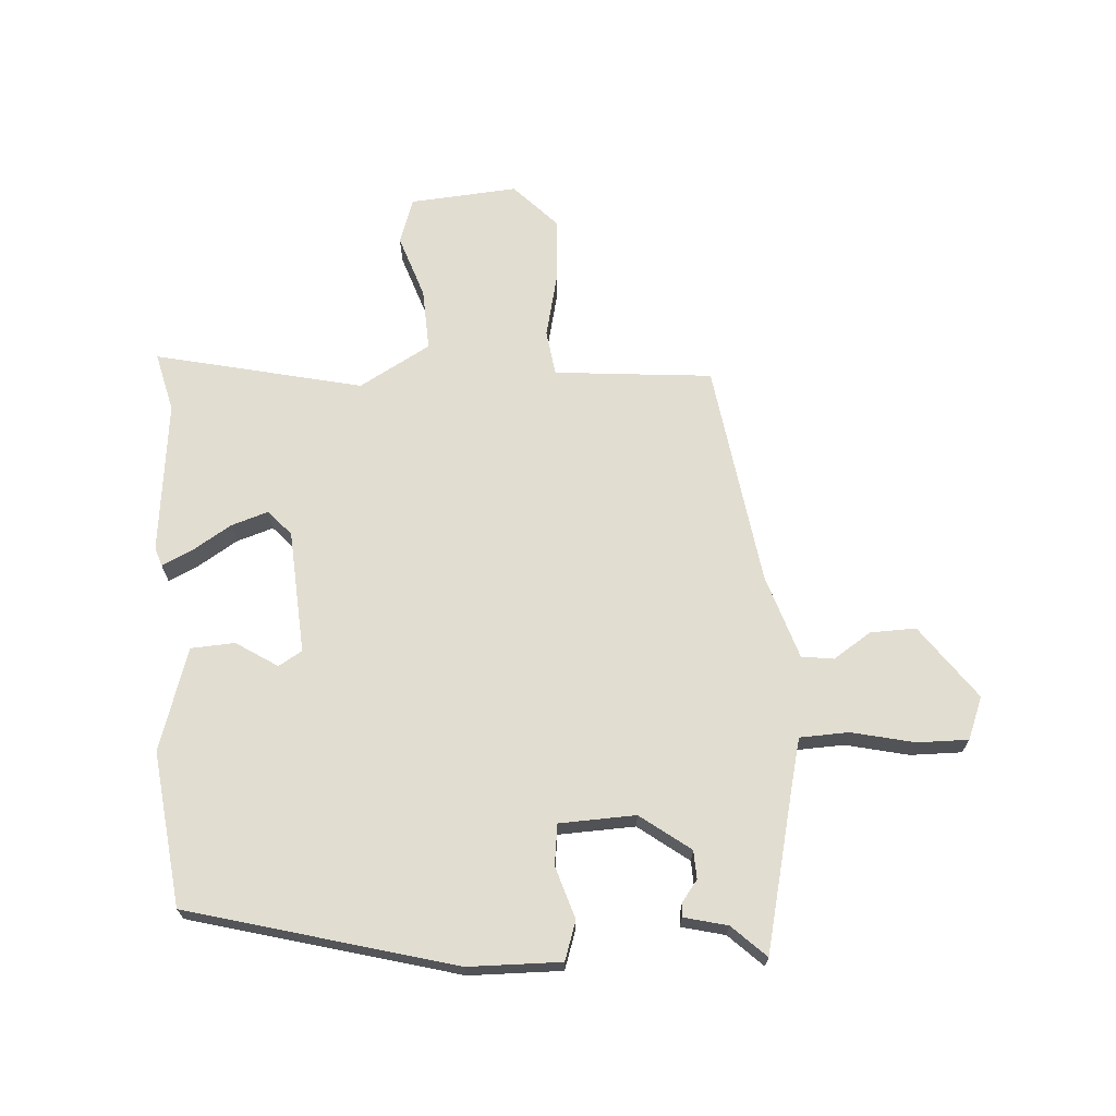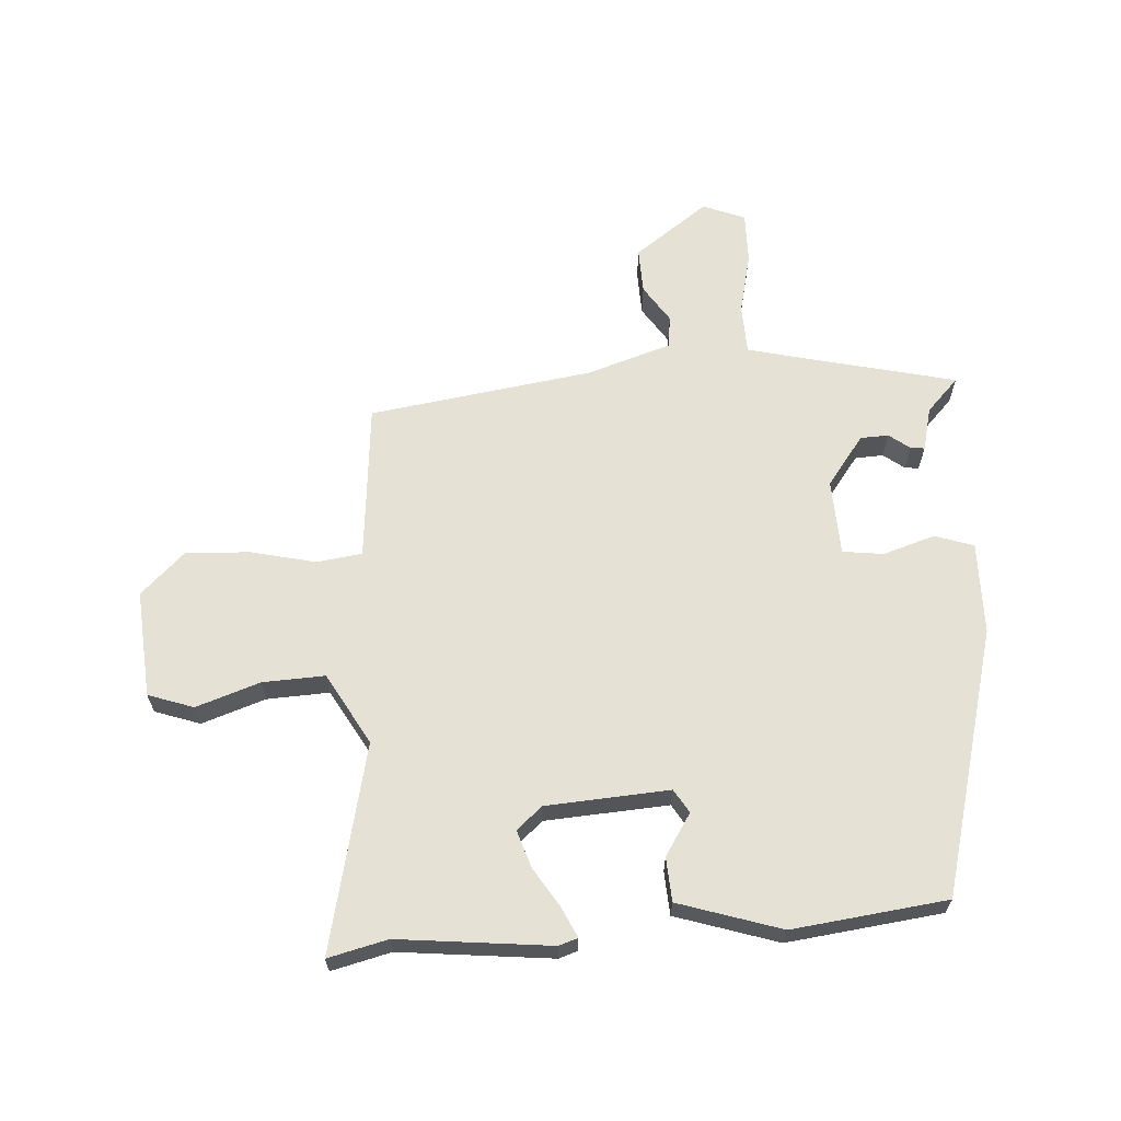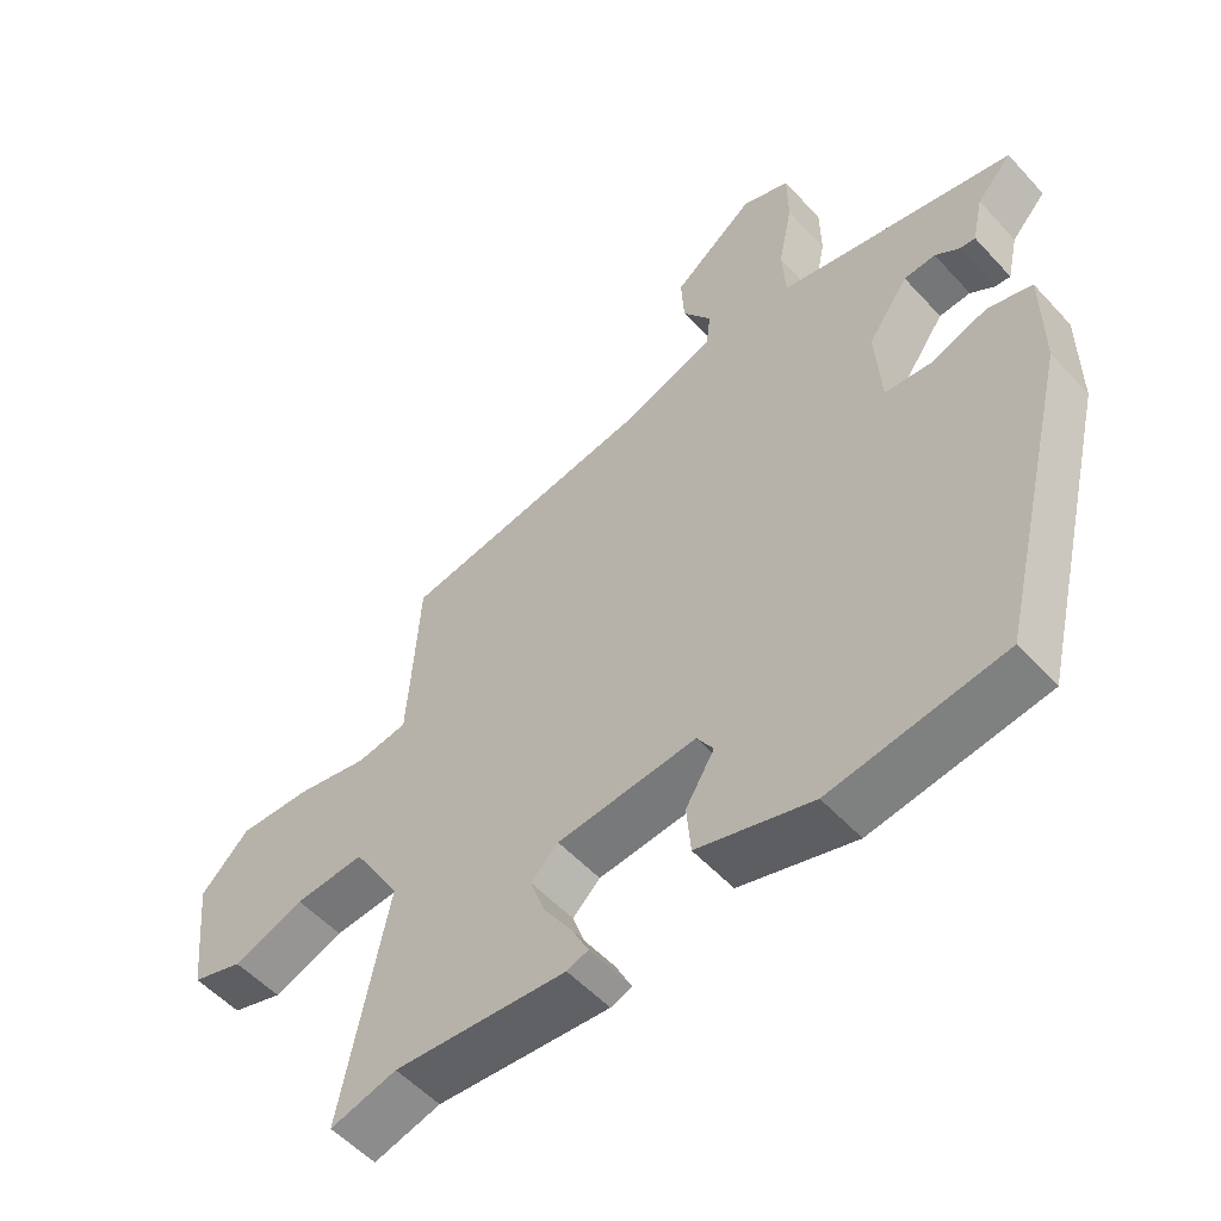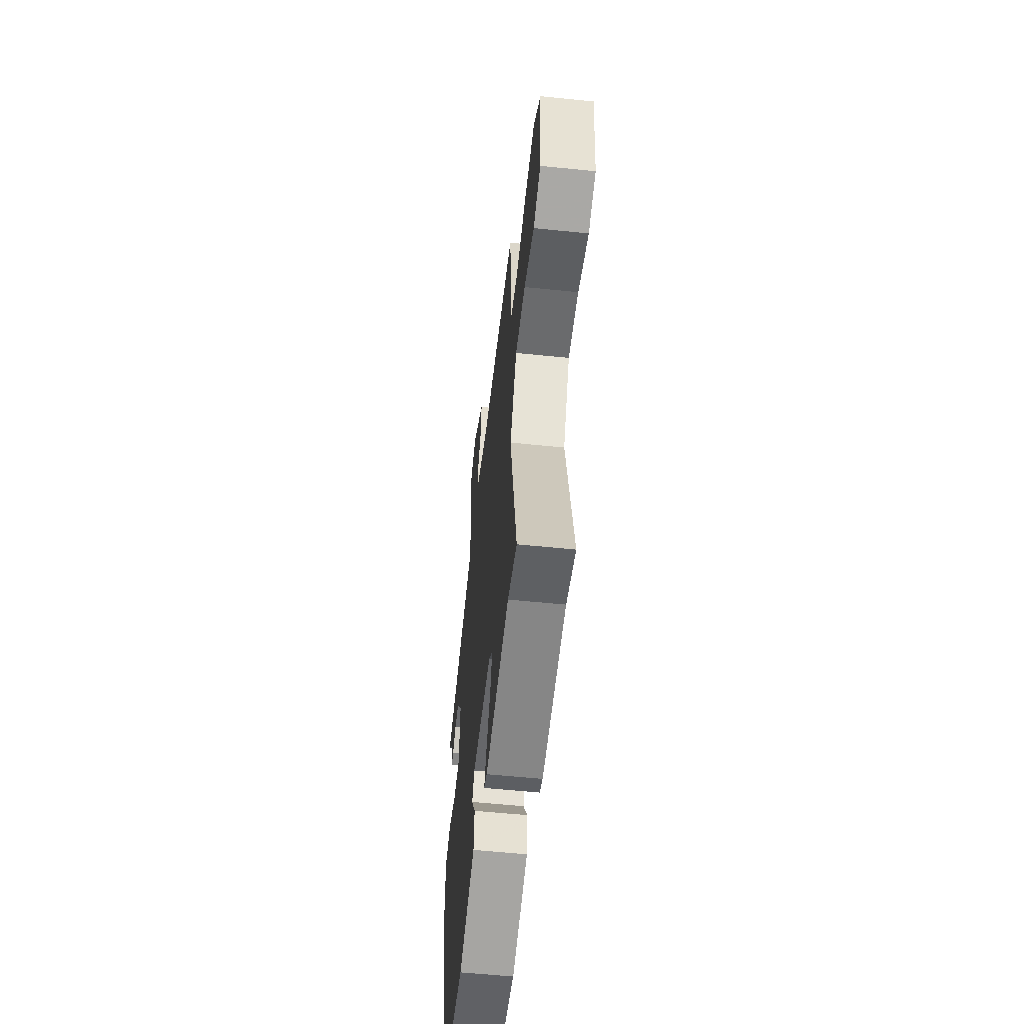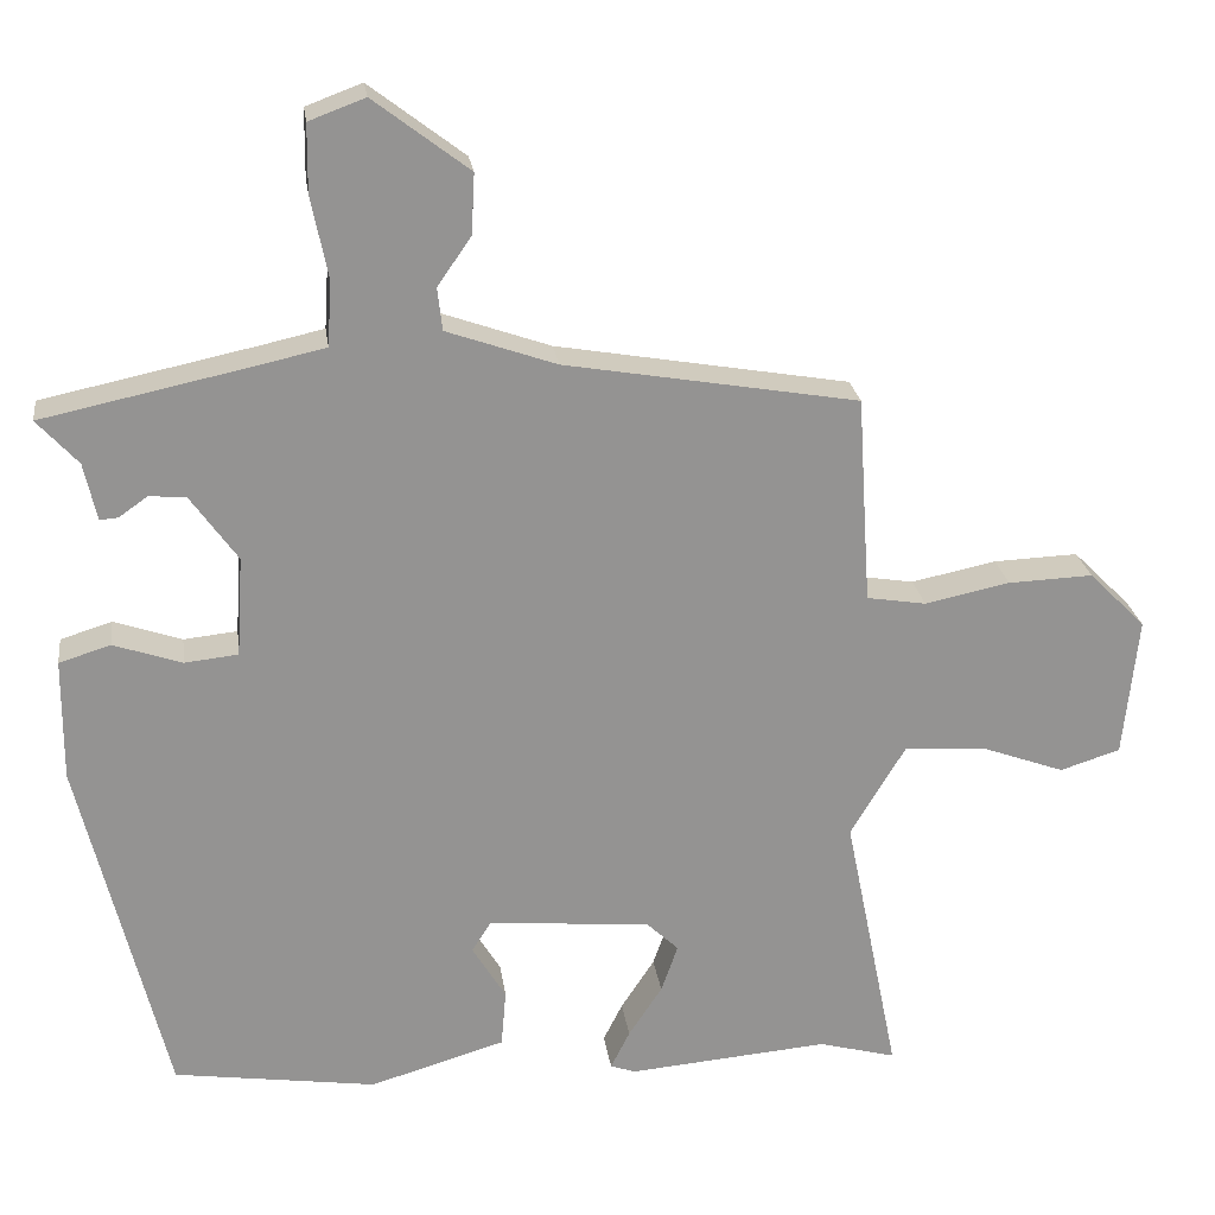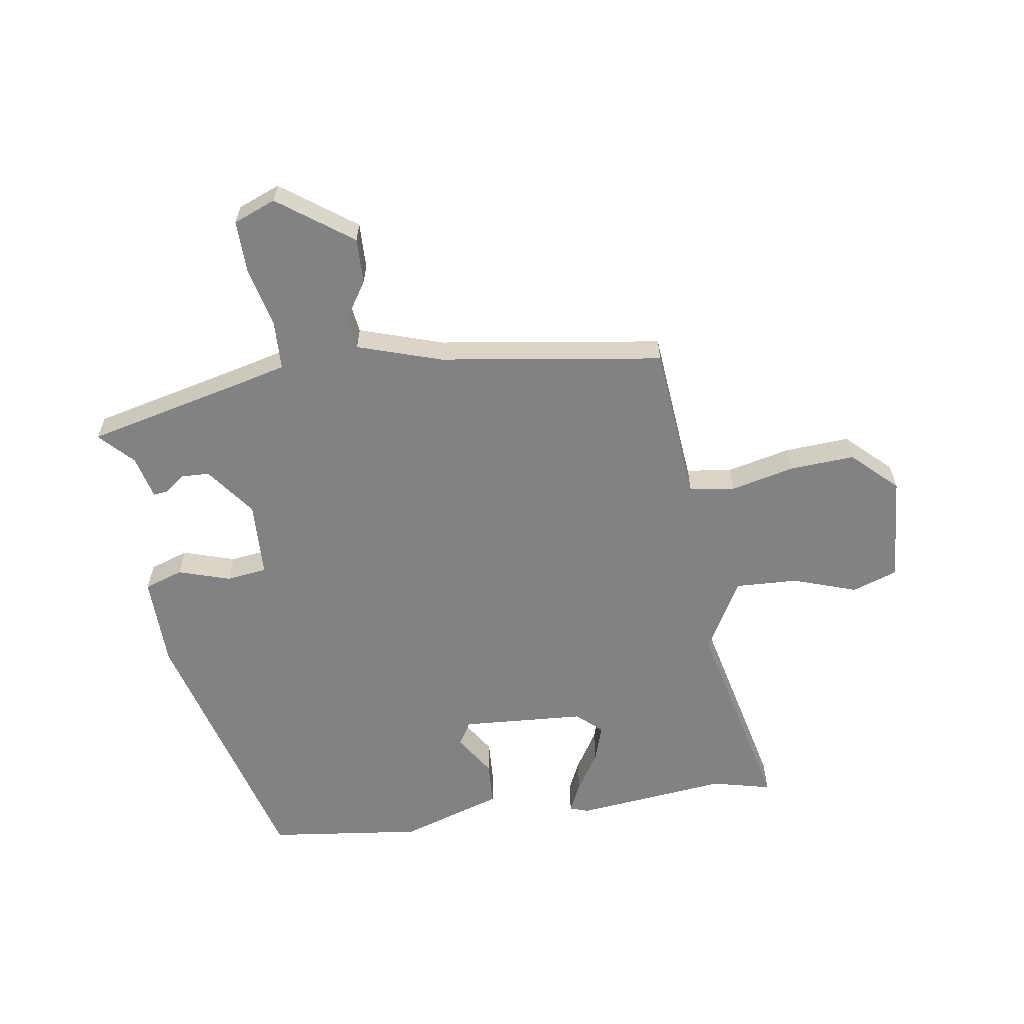
<metadata>
{"format":"obj","ext":"obj","renderer":"f3d","projection":"perspective","resolution":1024,"background":"white","views":[{"elev":68.6,"azim":-92.4,"up":"+Y"},{"elev":64.3,"azim":177.6,"up":"+Y"},{"elev":-54.0,"azim":-138.6,"up":"+Z"},{"elev":-57.2,"azim":83.9,"up":"+Z"},{"elev":23.6,"azim":-7.8,"up":"+Z"},{"elev":-60.9,"azim":10.1,"up":"+Y"}]}
</metadata>
<code>
v 0.549 0.07 -0.513
v 0.452 0.07 -0.487
v 0.201 0.07 -0.508
v 0.17 0.07 -0.497
v 0.194 0.07 -0.449
v 0.236 0.07 -0.385
v 0.257 0.07 -0.325
v 0.217 0.07 -0.287
v 0.014 0.07 -0.269
v -0.01 0.07 -0.307
v 0.032 0.07 -0.376
v 0.026 0.07 -0.448
v -0.143 0.07 -0.498
v -0.396 0.07 -0.461
v -0.503 0.07 -0.023
v -0.502 0.07 0.129
v -0.438 0.07 0.149
v -0.353 0.07 0.12
v -0.286 0.07 0.127
v -0.278 0.07 0.252
v -0.337 0.07 0.335
v -0.383 0.07 0.338
v -0.418 0.07 0.313
v -0.441 0.07 0.311
v -0.457 0.07 0.383
v -0.508 0.07 0.439
v -0.239 0.07 0.496
v -0.163 0.07 0.513
v -0.158 0.07 0.594
v -0.179 0.07 0.697
v -0.178 0.07 0.781
v -0.108 0.07 0.807
v 0.011 0.07 0.716
v 0.007 0.07 0.641
v -0.035 0.07 0.58
v -0.029 0.07 0.527
v 0.108 0.07 0.479
v 0.474 0.07 0.416
v 0.484 0.07 0.259
v 0.491 0.07 0.156
v 0.565 0.07 0.144
v 0.671 0.07 0.166
v 0.777 0.07 0.17
v 0.848 0.07 0.099
v 0.83 0.07 -0.077
v 0.755 0.07 -0.101
v 0.651 0.07 -0.063
v 0.549 0.07 -0.056
v 0.48 0.07 -0.171
v 0.549 0 -0.513
v 0.452 0 -0.487
v 0.201 0 -0.508
v 0.17 0 -0.497
v 0.194 0 -0.449
v 0.236 0 -0.385
v 0.257 0 -0.325
v 0.217 0 -0.287
v 0.014 0 -0.269
v -0.01 0 -0.307
v 0.032 0 -0.376
v 0.026 0 -0.448
v -0.143 0 -0.498
v -0.396 0 -0.461
v -0.503 0 -0.023
v -0.502 0 0.129
v -0.438 0 0.149
v -0.353 0 0.12
v -0.286 0 0.127
v -0.278 0 0.252
v -0.337 0 0.335
v -0.383 0 0.338
v -0.418 0 0.313
v -0.441 0 0.311
v -0.457 0 0.383
v -0.508 0 0.439
v -0.239 0 0.496
v -0.163 0 0.513
v -0.158 0 0.594
v -0.179 0 0.697
v -0.178 0 0.781
v -0.108 0 0.807
v 0.011 0 0.716
v 0.007 0 0.641
v -0.035 0 0.58
v -0.029 0 0.527
v 0.108 0 0.479
v 0.474 0 0.416
v 0.484 0 0.259
v 0.491 0 0.156
v 0.565 0 0.144
v 0.671 0 0.166
v 0.777 0 0.17
v 0.848 0 0.099
v 0.83 0 -0.077
v 0.755 0 -0.101
v 0.651 0 -0.063
v 0.549 0 -0.056
v 0.48 0 -0.171
f 45 46 47
f 44 45 47
f 43 44 47
f 42 43 47
f 41 42 47
f 40 41 47 48
f 37 38 39
f 36 37 39 40
f 33 34 35
f 32 33 35
f 31 32 35
f 30 31 35
f 29 30 35
f 28 29 35 36
f 40 48 49
f 36 40 49
f 28 36 49
f 27 28 49
f 22 23 24 25
f 25 26 27
f 22 25 27
f 21 22 27
f 16 17 18
f 15 16 18
f 14 15 18
f 13 14 18
f 12 13 18
f 11 12 18
f 10 11 18
f 9 10 18 19
f 8 9 19 20
f 4 5 6
f 3 4 6
f 2 3 6
f 2 6 7
f 21 27 49
f 20 21 49
f 8 20 49
f 7 8 49
f 2 7 49
f 1 2 49
f 96 95 94
f 96 94 93
f 96 93 92
f 96 92 91
f 96 91 90
f 97 96 90 89
f 88 87 86
f 89 88 86 85
f 84 83 82
f 84 82 81
f 84 81 80
f 84 80 79
f 84 79 78
f 85 84 78 77
f 98 97 89
f 98 89 85
f 98 85 77
f 98 77 76
f 74 73 72 71
f 76 75 74
f 76 74 71
f 76 71 70
f 67 66 65
f 67 65 64
f 67 64 63
f 67 63 62
f 67 62 61
f 67 61 60
f 67 60 59
f 68 67 59 58
f 69 68 58 57
f 55 54 53
f 55 53 52
f 55 52 51
f 56 55 51
f 98 76 70
f 98 70 69
f 98 69 57
f 98 57 56
f 98 56 51
f 98 51 50
f 1 50 51 2
f 2 51 52 3
f 3 52 53 4
f 4 53 54 5
f 5 54 55 6
f 6 55 56 7
f 7 56 57 8
f 8 57 58 9
f 9 58 59 10
f 10 59 60 11
f 11 60 61 12
f 12 61 62 13
f 13 62 63 14
f 14 63 64 15
f 15 64 65 16
f 16 65 66 17
f 17 66 67 18
f 18 67 68 19
f 19 68 69 20
f 20 69 70 21
f 21 70 71 22
f 22 71 72 23
f 23 72 73 24
f 24 73 74 25
f 25 74 75 26
f 26 75 76 27
f 27 76 77 28
f 28 77 78 29
f 29 78 79 30
f 30 79 80 31
f 31 80 81 32
f 32 81 82 33
f 33 82 83 34
f 34 83 84 35
f 35 84 85 36
f 36 85 86 37
f 37 86 87 38
f 38 87 88 39
f 39 88 89 40
f 40 89 90 41
f 41 90 91 42
f 42 91 92 43
f 43 92 93 44
f 44 93 94 45
f 45 94 95 46
f 46 95 96 47
f 47 96 97 48
f 48 97 98 49
f 49 98 50 1

</code>
